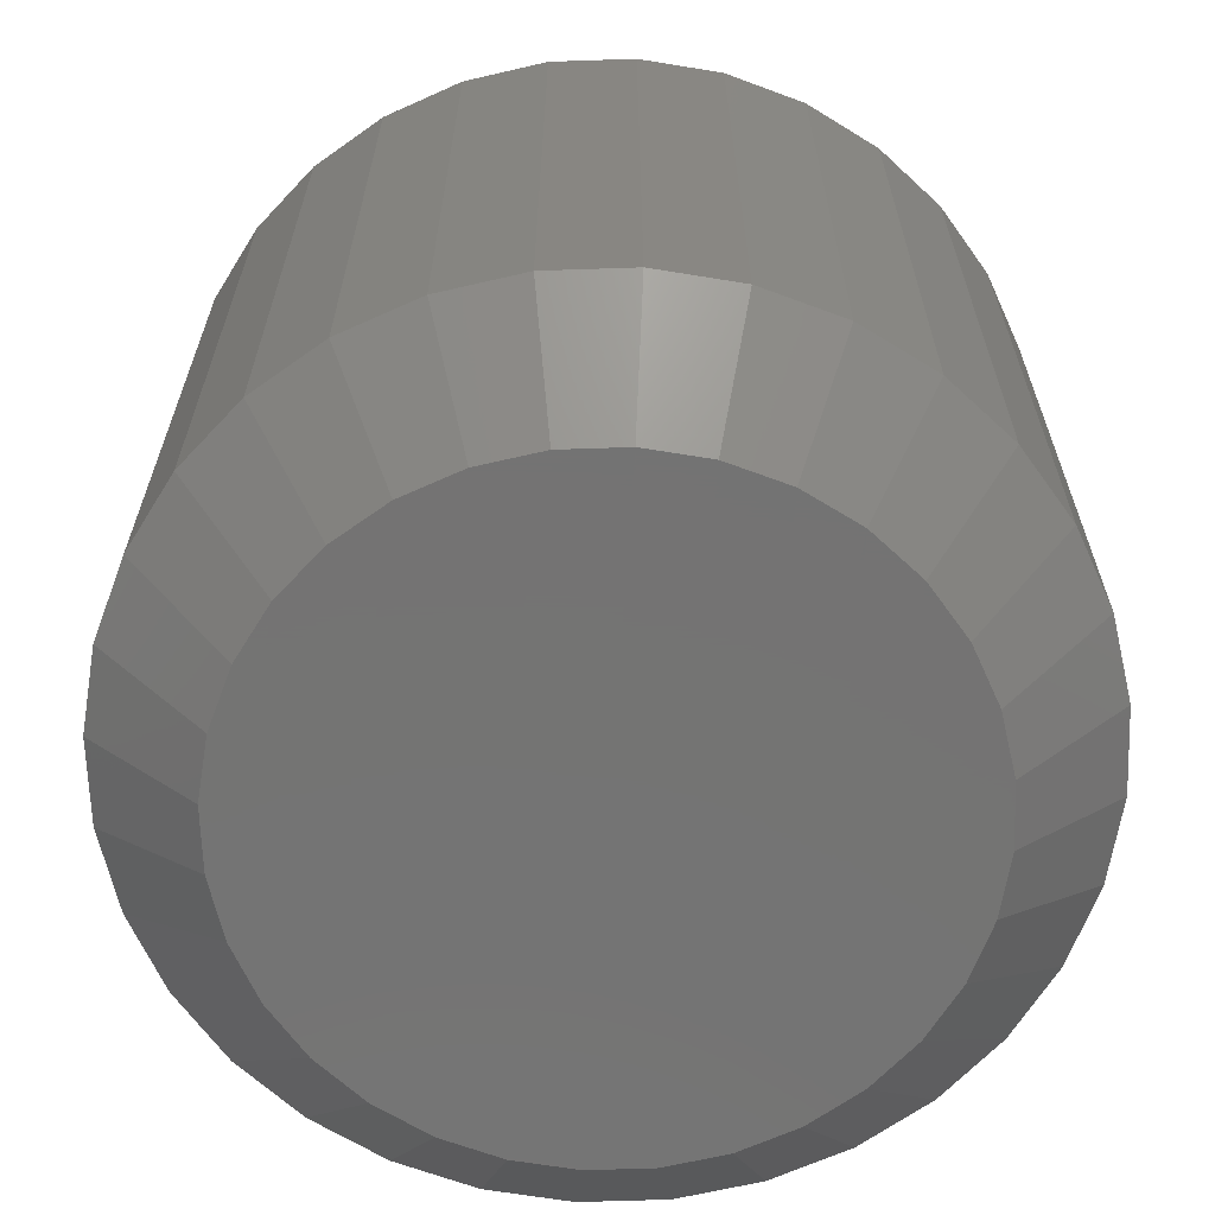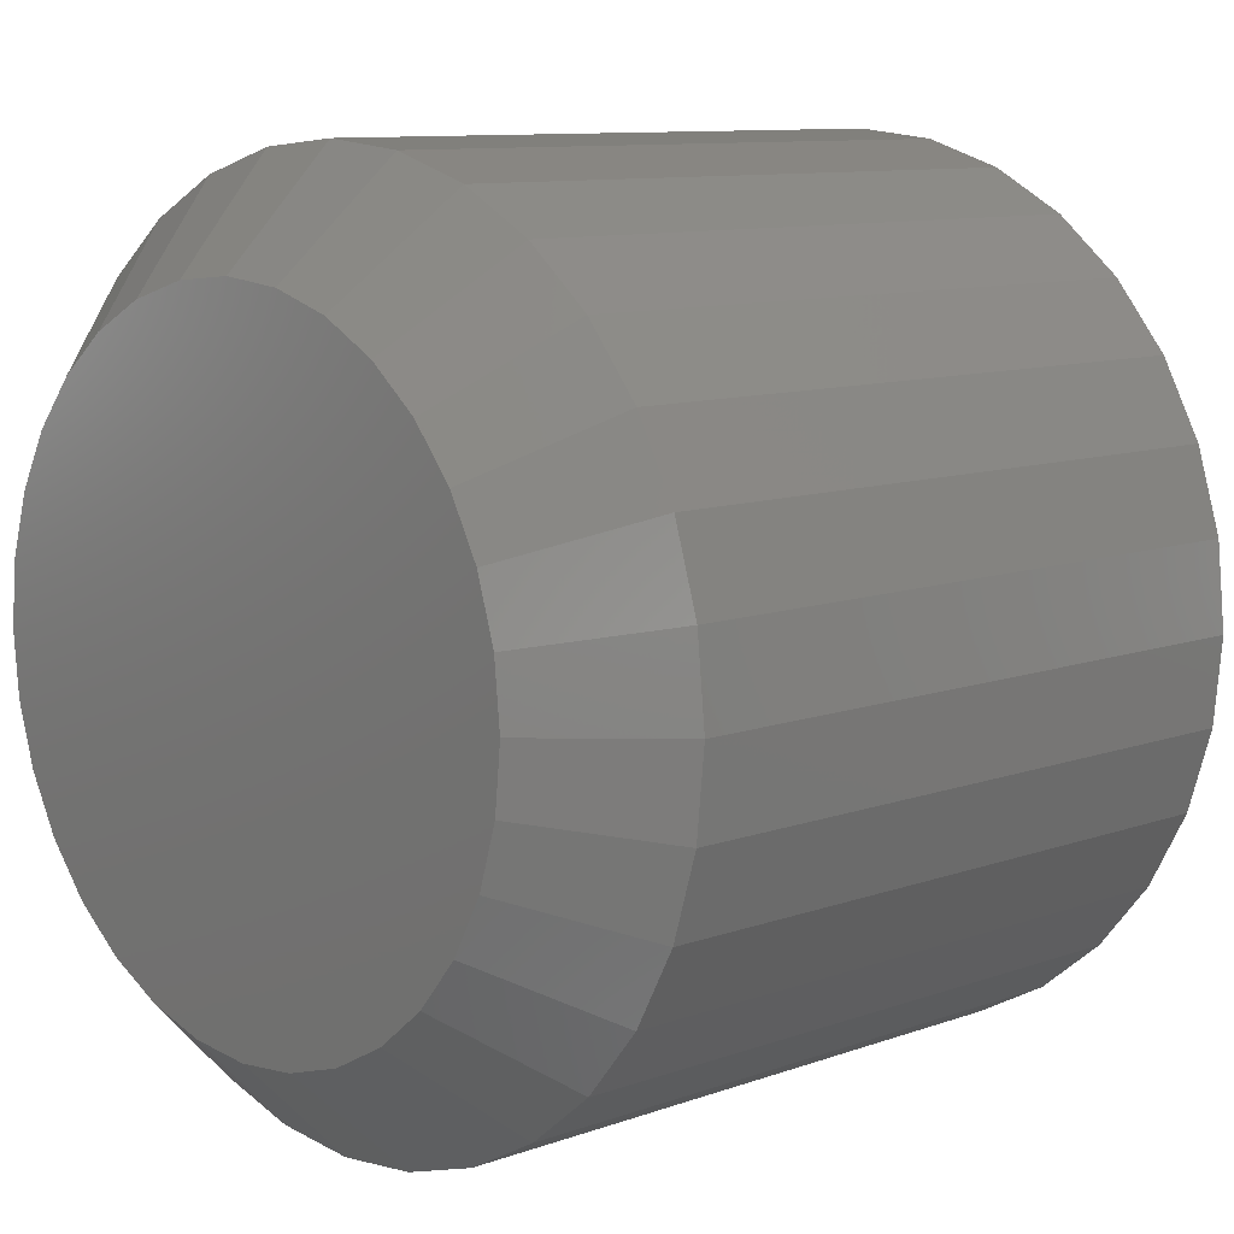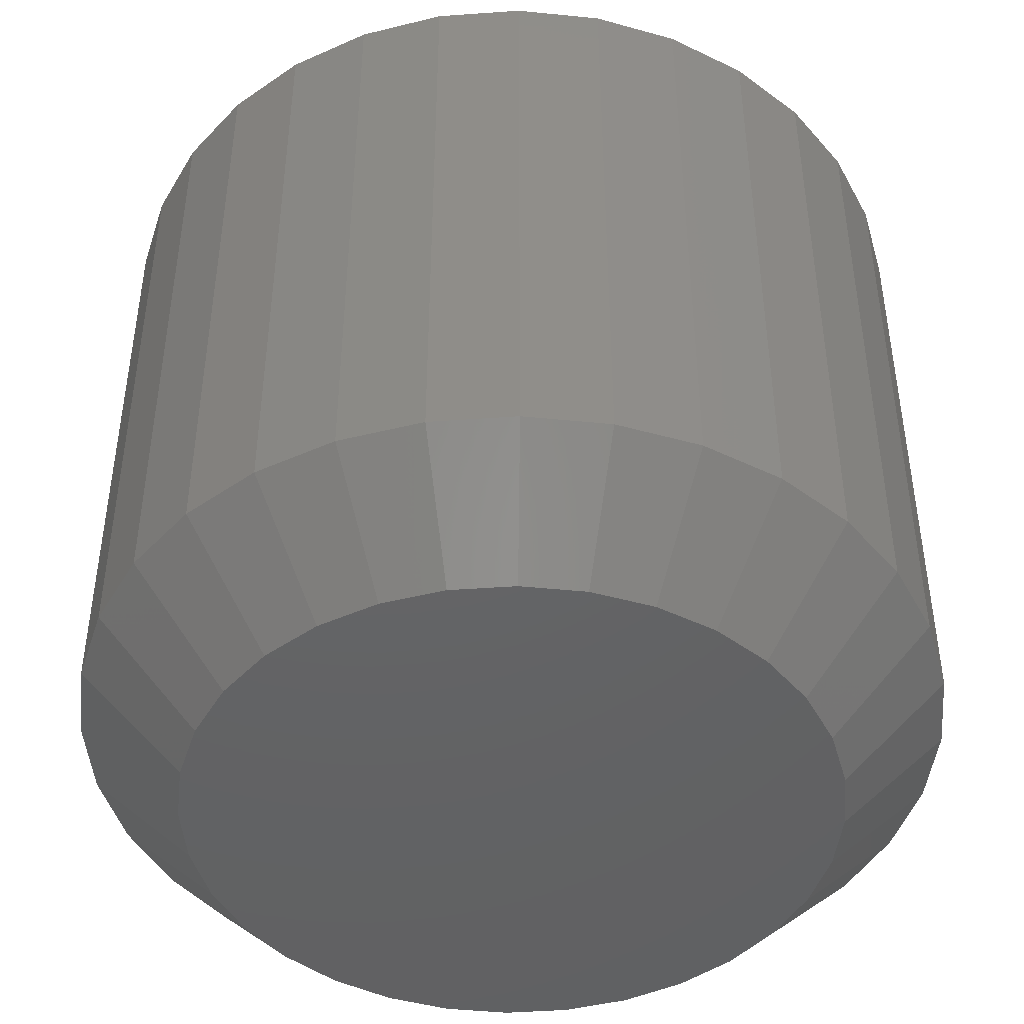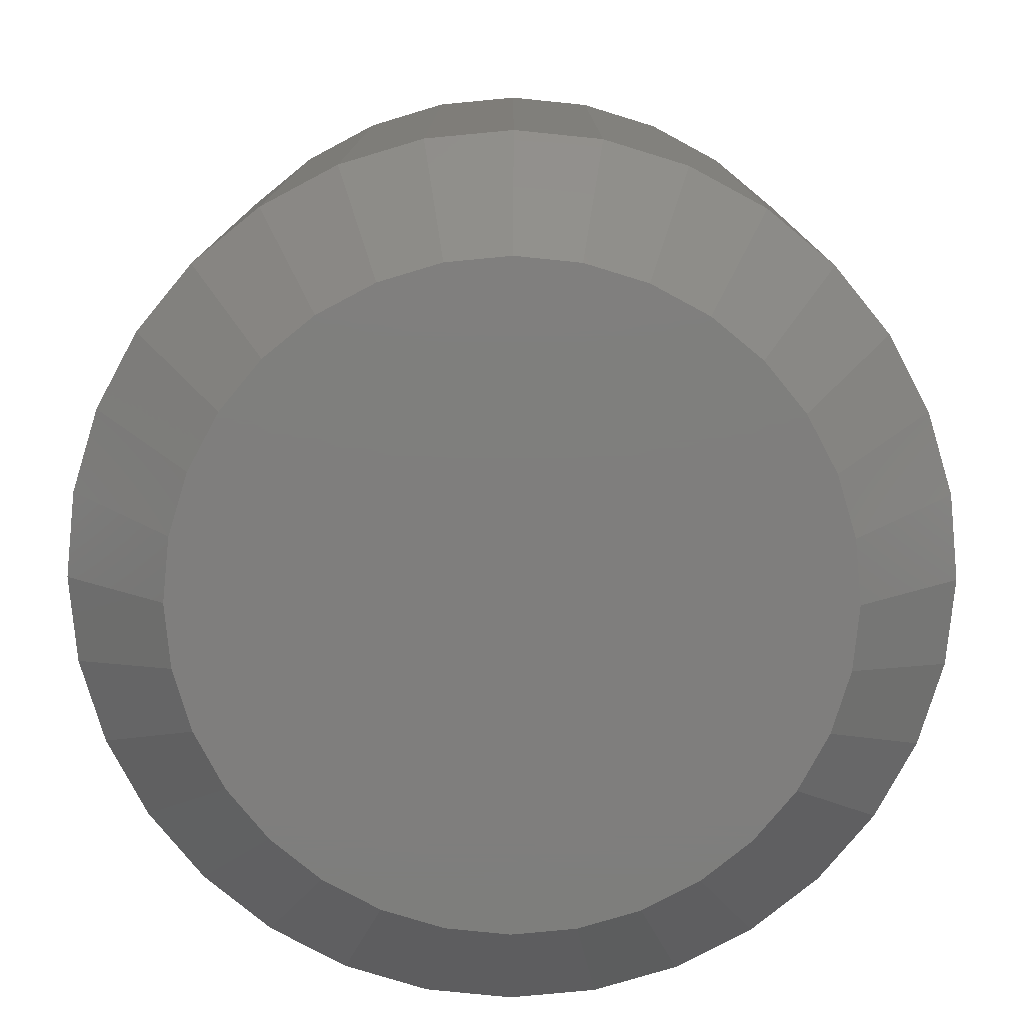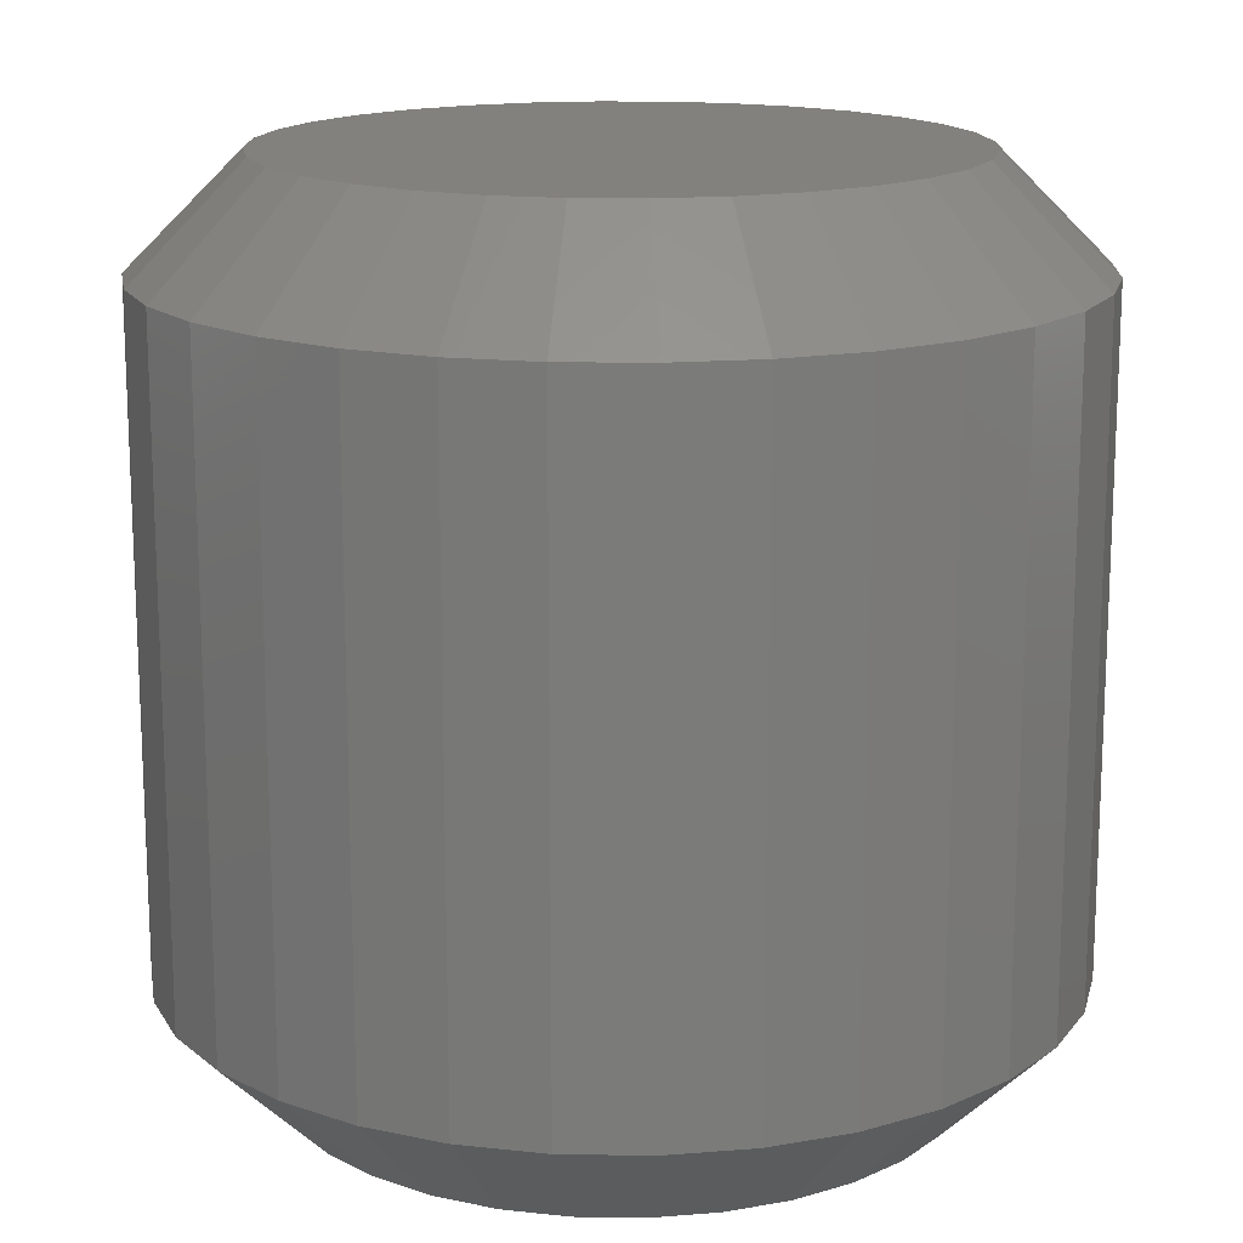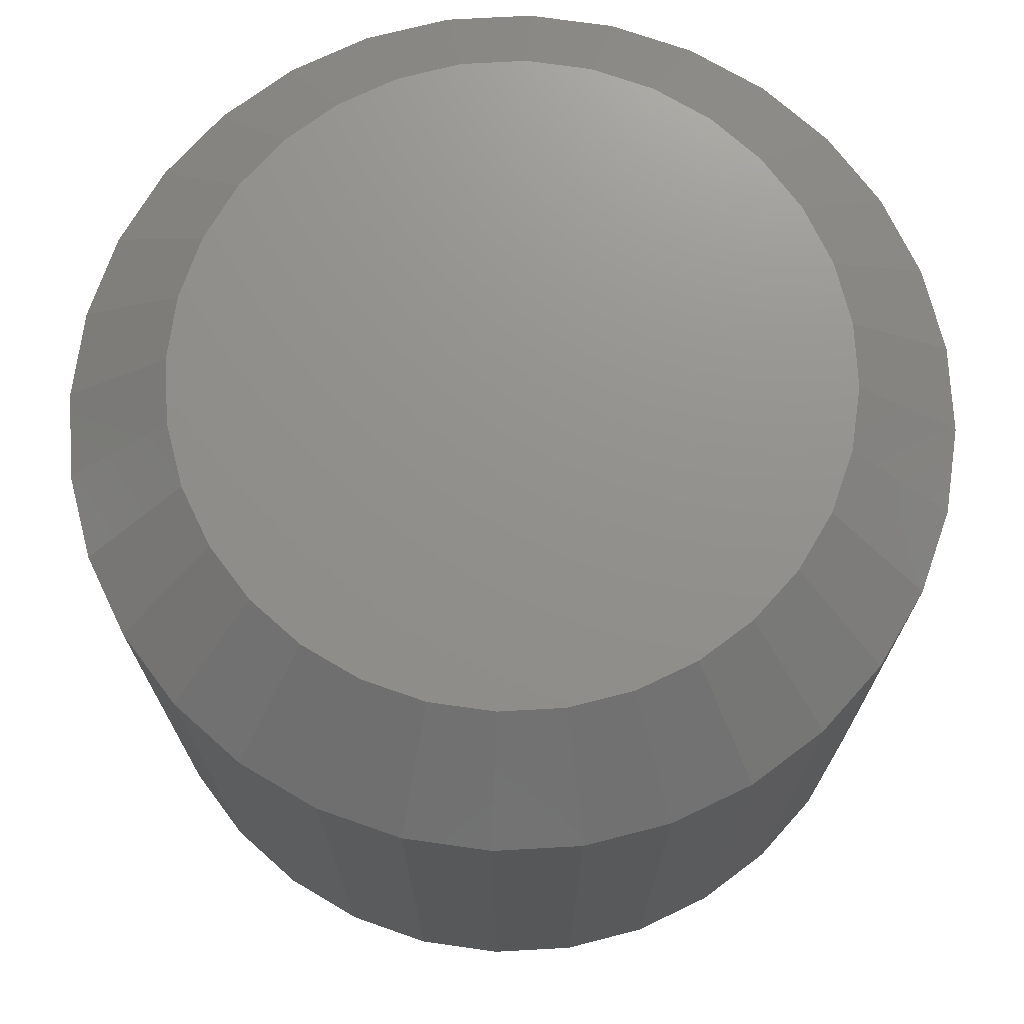
<metadata>
{"format":"stl","ext":"stl","renderer":"f3d","projection":"perspective","resolution":1024,"background":"white","views":[{"elev":-65.8,"azim":-93.7,"up":"+Z"},{"elev":9.7,"azim":46.5,"up":"+Y"},{"elev":-45.7,"azim":-102.2,"up":"+Z"},{"elev":-78.4,"azim":157.3,"up":"+Z"},{"elev":15.7,"azim":-26.4,"up":"+Z"},{"elev":72.3,"azim":-143.8,"up":"+Z"}]}
</metadata>
<code>
# stl→obj: 128 verts, 252 faces
v 0.03289 -0.6868 0.007812
v 0.03289 -0.6868 0.05469
v 0.03229 -0.693 0.007812
v 0.03229 -0.693 0.05469
v 0.03049 -0.6989 0.007812
v 0.03049 -0.6989 0.05469
v 0.02757 -0.7044 0.007812
v 0.02757 -0.7044 0.05469
v 0.02365 -0.7092 0.007812
v 0.02365 -0.7092 0.05469
v 0.01886 -0.7131 0.007812
v 0.01886 -0.7131 0.05469
v 0.0134 -0.716 0.007812
v 0.0134 -0.716 0.05469
v 0.007477 -0.7178 0.007812
v 0.007477 -0.7178 0.05469
v 0.001316 -0.7184 0.007812
v 0.001316 -0.7184 0.05469
v -0.004845 -0.7178 0.007812
v -0.004845 -0.7178 0.05469
v -0.01077 -0.716 0.007812
v -0.01077 -0.716 0.05469
v -0.01623 -0.7131 0.007812
v -0.01623 -0.7131 0.05469
v -0.02101 -0.7092 0.007812
v -0.02101 -0.7092 0.05469
v -0.02494 -0.7044 0.007812
v -0.02494 -0.7044 0.05469
v -0.02786 -0.6989 0.007812
v -0.02786 -0.6989 0.05469
v -0.02966 -0.693 0.007812
v -0.02966 -0.693 0.05469
v -0.03026 -0.6868 0.007812
v -0.03026 -0.6868 0.05469
v -0.02966 -0.6807 0.007812
v -0.02966 -0.6807 0.05469
v -0.02786 -0.6748 0.007812
v -0.02786 -0.6748 0.05469
v -0.02494 -0.6693 0.007812
v -0.02494 -0.6693 0.05469
v -0.02101 -0.6645 0.007812
v -0.02101 -0.6645 0.05469
v -0.01623 -0.6606 0.007812
v -0.01623 -0.6606 0.05469
v -0.01077 -0.6577 0.007812
v -0.01077 -0.6577 0.05469
v -0.004845 -0.6559 0.007812
v -0.004845 -0.6559 0.05469
v 0.001316 -0.6553 0.007812
v 0.001316 -0.6553 0.05469
v 0.007477 -0.6559 0.007812
v 0.007477 -0.6559 0.05469
v 0.0134 -0.6577 0.007812
v 0.0134 -0.6577 0.05469
v 0.01886 -0.6606 0.007812
v 0.01886 -0.6606 0.05469
v 0.02365 -0.6645 0.007812
v 0.02365 -0.6645 0.05469
v 0.02757 -0.6693 0.007812
v 0.02757 -0.6693 0.05469
v 0.03049 -0.6748 0.007812
v 0.03049 -0.6748 0.05469
v 0.03229 -0.6807 0.007812
v 0.03229 -0.6807 0.05469
v 0.001316 -0.6631 0.0625
v -0.003321 -0.6635 0.0625
v -0.007779 -0.6649 0.0625
v 0.005952 -0.6635 0.0625
v 0.01041 -0.6649 0.0625
v -0.01189 -0.6671 0.0625
v 0.01452 -0.6671 0.0625
v -0.01549 -0.67 0.0625
v 0.01812 -0.67 0.0625
v -0.01845 -0.6736 0.0625
v 0.02108 -0.6736 0.0625
v -0.02064 -0.6777 0.0625
v 0.02327 -0.6777 0.0625
v -0.02199 -0.6822 0.0625
v 0.02463 -0.6822 0.0625
v 0.02463 -0.6915 0.0625
v -0.02064 -0.6959 0.0625
v 0.02327 -0.6959 0.0625
v -0.01845 -0.7 0.0625
v 0.02108 -0.7 0.0625
v -0.01549 -0.7036 0.0625
v 0.01812 -0.7036 0.0625
v -0.01189 -0.7066 0.0625
v 0.01452 -0.7066 0.0625
v -0.007779 -0.7088 0.0625
v 0.01041 -0.7088 0.0625
v -0.003321 -0.7102 0.0625
v 0.001316 -0.7106 0.0625
v 0.005952 -0.7102 0.0625
v 0.02508 -0.6868 0.0625
v -0.02245 -0.6868 0.0625
v -0.02199 -0.6915 0.0625
v -0.007779 -0.6649 0
v -0.003321 -0.6635 0
v 0.001316 -0.6631 0
v 0.005952 -0.6635 0
v 0.01041 -0.6649 0
v -0.01189 -0.6671 0
v 0.01452 -0.6671 0
v -0.01549 -0.67 0
v 0.01812 -0.67 0
v -0.01845 -0.6736 0
v 0.02108 -0.6736 0
v -0.02064 -0.6777 0
v 0.02327 -0.6777 0
v -0.02199 -0.6822 0
v 0.02463 -0.6822 0
v 0.02327 -0.6959 0
v -0.02064 -0.6959 0
v 0.02463 -0.6915 0
v -0.01845 -0.7 0
v 0.02108 -0.7 0
v -0.01549 -0.7036 0
v 0.01812 -0.7036 0
v -0.01189 -0.7066 0
v 0.01452 -0.7066 0
v -0.007779 -0.7088 0
v 0.01041 -0.7088 0
v -0.003321 -0.7102 0
v 0.001316 -0.7106 0
v 0.005952 -0.7102 0
v -0.02199 -0.6915 0
v -0.02245 -0.6868 0
v 0.02508 -0.6868 0
f 1 2 3
f 3 2 4
f 3 4 5
f 5 4 6
f 5 6 7
f 7 6 8
f 7 8 9
f 9 8 10
f 9 10 11
f 11 10 12
f 11 12 13
f 13 12 14
f 13 14 15
f 15 14 16
f 15 16 17
f 17 16 18
f 17 18 19
f 19 18 20
f 19 20 21
f 21 20 22
f 21 22 23
f 23 22 24
f 23 24 25
f 25 24 26
f 25 26 27
f 27 26 28
f 27 28 29
f 29 28 30
f 29 30 31
f 31 30 32
f 31 32 33
f 33 32 34
f 33 34 35
f 35 34 36
f 35 36 37
f 37 36 38
f 37 38 39
f 39 38 40
f 39 40 41
f 41 40 42
f 41 42 43
f 43 42 44
f 43 44 45
f 45 44 46
f 45 46 47
f 47 46 48
f 47 48 49
f 49 48 50
f 49 50 51
f 51 50 52
f 51 52 53
f 53 52 54
f 53 54 55
f 55 54 56
f 55 56 57
f 57 56 58
f 57 58 59
f 59 58 60
f 59 60 61
f 61 60 62
f 61 62 63
f 63 62 64
f 63 64 1
f 1 64 2
f 65 66 67
f 68 65 67
f 68 67 69
f 69 67 70
f 69 70 71
f 71 70 72
f 71 72 73
f 73 72 74
f 73 74 75
f 75 74 76
f 75 76 77
f 77 76 78
f 77 78 79
f 80 81 82
f 82 81 83
f 82 83 84
f 84 83 85
f 84 85 86
f 86 85 87
f 86 87 88
f 88 87 89
f 88 89 90
f 90 89 91
f 90 91 92
f 90 92 93
f 79 78 94
f 94 78 95
f 94 95 80
f 80 95 96
f 80 96 81
f 94 80 2
f 80 4 2
f 34 32 95
f 32 96 95
f 32 30 81
f 96 32 81
f 28 26 83
f 83 30 28
f 81 30 83
f 24 22 89
f 87 24 89
f 87 85 24
f 20 18 91
f 91 22 20
f 89 22 91
f 16 14 90
f 93 16 90
f 93 92 16
f 12 10 88
f 88 14 12
f 90 14 88
f 8 6 82
f 84 8 82
f 84 86 8
f 80 6 4
f 82 6 80
f 85 83 26
f 26 24 85
f 92 91 18
f 18 16 92
f 86 88 10
f 10 8 86
f 95 78 34
f 78 36 34
f 2 64 94
f 64 79 94
f 64 62 77
f 79 64 77
f 60 58 75
f 75 62 60
f 77 62 75
f 56 54 69
f 71 56 69
f 71 73 56
f 52 50 68
f 68 54 52
f 69 54 68
f 48 46 67
f 66 48 67
f 66 65 48
f 44 42 70
f 70 46 44
f 67 46 70
f 40 38 76
f 74 40 76
f 74 72 40
f 78 38 36
f 76 38 78
f 73 75 58
f 58 56 73
f 65 68 50
f 50 48 65
f 72 70 42
f 42 40 72
f 97 98 99
f 97 99 100
f 101 97 100
f 102 97 101
f 103 102 101
f 104 102 103
f 105 104 103
f 106 104 105
f 107 106 105
f 108 106 107
f 109 108 107
f 110 108 109
f 111 110 109
f 112 113 114
f 115 113 112
f 116 115 112
f 117 115 116
f 118 117 116
f 119 117 118
f 120 119 118
f 121 119 120
f 122 121 120
f 123 121 122
f 124 123 122
f 125 124 122
f 113 126 114
f 114 126 127
f 114 127 128
f 128 127 110
f 128 110 111
f 127 31 33
f 127 126 31
f 1 114 128
f 1 3 114
f 113 29 31
f 113 31 126
f 115 25 27
f 27 29 115
f 115 29 113
f 121 21 23
f 121 23 119
f 23 117 119
f 123 17 19
f 19 21 123
f 123 21 121
f 122 13 15
f 122 15 125
f 15 124 125
f 120 9 11
f 11 13 120
f 120 13 122
f 112 5 7
f 112 7 116
f 7 118 116
f 3 5 114
f 114 5 112
f 25 115 117
f 117 23 25
f 17 123 124
f 124 15 17
f 9 120 118
f 118 7 9
f 128 63 1
f 128 111 63
f 33 110 127
f 33 35 110
f 109 61 63
f 109 63 111
f 107 57 59
f 59 61 107
f 107 61 109
f 101 53 55
f 101 55 103
f 55 105 103
f 100 49 51
f 51 53 100
f 100 53 101
f 97 45 47
f 97 47 98
f 47 99 98
f 102 41 43
f 43 45 102
f 102 45 97
f 108 37 39
f 108 39 106
f 39 104 106
f 35 37 110
f 110 37 108
f 57 107 105
f 105 55 57
f 49 100 99
f 99 47 49
f 41 102 104
f 104 39 41

</code>
